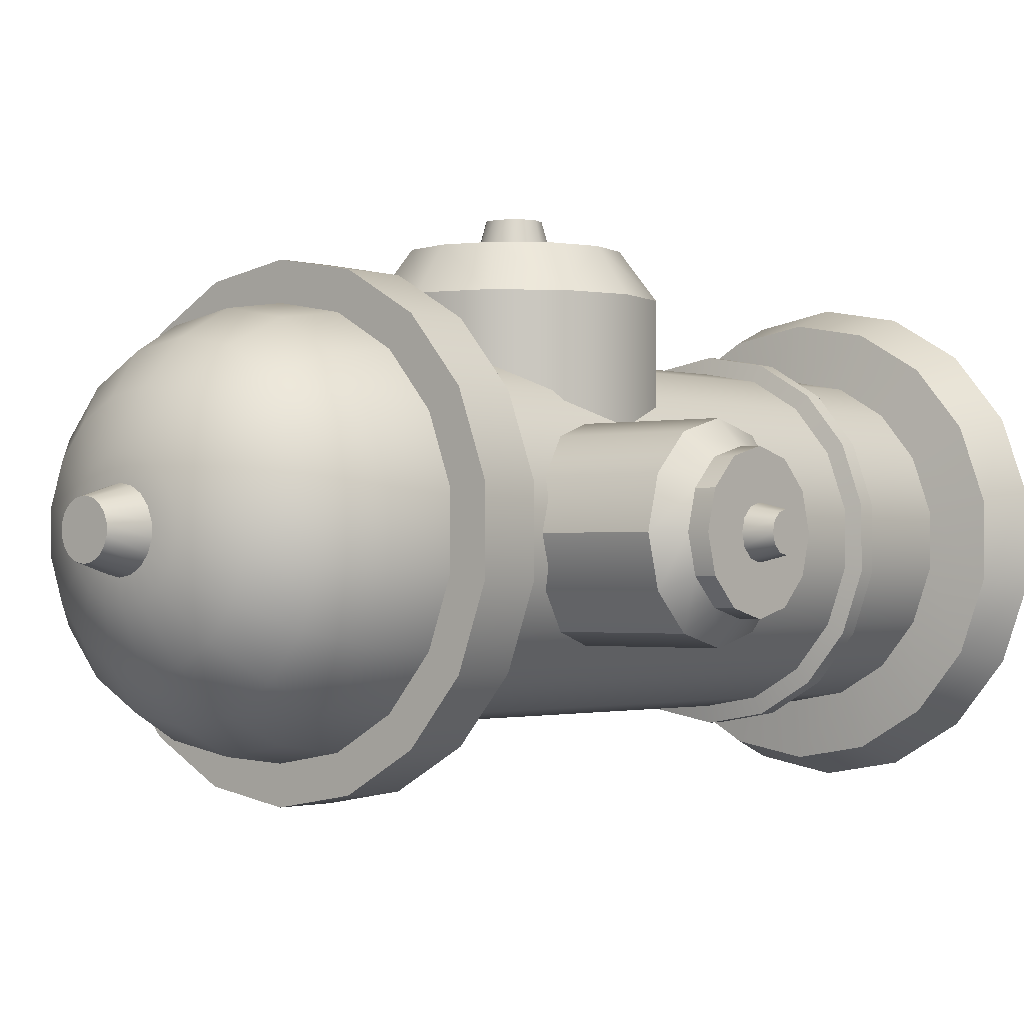
<metadata>
{"format":"obj","ext":"obj","renderer":"f3d","projection":"perspective","resolution":1024,"background":"white","views":[{"elev":-1.3,"azim":-139.7,"up":"+Z"}]}
</metadata>
<code>
o FireHydrant_Cylinder.003
v 0 0.001021 -0.1826
v -0 0.0404 -0.168
v 0.06245 0.001021 -0.1716
v 0.05745 0.0404 -0.1578
v 0.1174 0.001021 -0.1399
v 0.108 0.0404 -0.1287
v 0.1581 0.001021 -0.09129
v 0.1455 0.0404 -0.08398
v 0.1798 0.001021 -0.0317
v 0.1654 0.0404 -0.02917
v 0.1798 0.001021 0.0317
v 0.1654 0.0404 0.02917
v 0.1581 0.001021 0.09129
v 0.1455 0.0404 0.08398
v 0.1174 0.001021 0.1399
v 0.108 0.0404 0.1287
v 0.06245 0.001021 0.1716
v 0.05745 0.0404 0.1578
v 0 0.001021 0.1826
v 0 0.0404 0.168
v -0.06245 0.001021 0.1716
v -0.05745 0.0404 0.1578
v -0.1174 0.001021 0.1399
v -0.108 0.0404 0.1287
v -0.1581 0.001021 0.09129
v -0.1455 0.0404 0.08398
v -0.1798 0.001021 0.0317
v -0.1654 0.0404 0.02917
v -0.1798 0.001021 -0.0317
v -0.1654 0.0404 -0.02917
v -0.1581 0.001021 -0.09129
v -0.1455 0.0404 -0.08398
v -0.1174 0.001021 -0.1399
v -0.108 0.0404 -0.1287
v -0.06245 0.001021 -0.1716
v -0.05745 0.0404 -0.1578
v 0.04238 0.04592 -0.1164
v -0 0.04592 -0.1239
v 0.07964 0.04592 -0.09492
v 0.1073 0.04592 -0.06195
v 0.122 0.04592 -0.02152
v 0.122 0.04592 0.02152
v 0.1073 0.04592 0.06195
v 0.07964 0.04592 0.09492
v 0.04238 0.04592 0.1164
v 0 0.04592 0.1239
v -0.04238 0.04592 0.1164
v -0.07964 0.04592 0.09492
v -0.1073 0.04592 0.06195
v -0.122 0.04592 0.02152
v -0.122 0.04592 -0.02152
v -0.1073 0.04592 -0.06195
v -0.07964 0.04592 -0.09492
v -0.04238 0.04592 -0.1164
v 0.04238 0.5663 -0.1164
v -0 0.5663 -0.1239
v 0.07964 0.5663 -0.09492
v 0.1073 0.5663 -0.06195
v 0.122 0.5663 -0.02152
v 0.122 0.5663 0.02152
v 0.1073 0.5663 0.06195
v 0.07964 0.5663 0.09492
v 0.04238 0.5663 0.1164
v 0 0.5663 0.1239
v -0.04238 0.5663 0.1164
v -0.07964 0.5663 0.09492
v -0.1073 0.5663 0.06195
v -0.122 0.5663 0.02152
v -0.122 0.5663 -0.02152
v -0.1073 0.5663 -0.06195
v -0.07964 0.5663 -0.09492
v -0.04238 0.5663 -0.1164
v 0.05878 0.5663 -0.1615
v -0 0.5663 -0.1719
v 0.1105 0.5663 -0.1317
v 0.1488 0.5663 -0.08593
v 0.1693 0.5663 -0.02985
v 0.1693 0.5663 0.02985
v 0.1488 0.5663 0.08593
v 0.1105 0.5663 0.1317
v 0.05878 0.5663 0.1615
v 0 0.5663 0.1719
v -0.05878 0.5663 0.1615
v -0.1105 0.5663 0.1317
v -0.1488 0.5663 0.08593
v -0.1693 0.5663 0.02985
v -0.1693 0.5663 -0.02985
v -0.1488 0.5663 -0.08593
v -0.1105 0.5663 -0.1317
v -0.05878 0.5663 -0.1615
v 0.05878 0.6116 -0.1615
v -0 0.6116 -0.1719
v 0.1105 0.6116 -0.1317
v 0.1488 0.6116 -0.08593
v 0.1693 0.6116 -0.02985
v 0.1693 0.6116 0.02985
v 0.1488 0.6116 0.08593
v 0.1105 0.6116 0.1317
v 0.05878 0.6116 0.1615
v 0 0.6116 0.1719
v -0.05878 0.6116 0.1615
v -0.1105 0.6116 0.1317
v -0.1488 0.6116 0.08593
v -0.1693 0.6116 0.02985
v -0.1693 0.6116 -0.02985
v -0.1488 0.6116 -0.08593
v -0.1105 0.6116 -0.1317
v -0.05878 0.6116 -0.1615
v 0.04941 0.6116 -0.1357
v -0 0.6116 -0.1445
v 0.09286 0.6116 -0.1107
v 0.1251 0.6116 -0.07223
v 0.1423 0.6116 -0.02508
v 0.1423 0.6116 0.02508
v 0.1251 0.6116 0.07223
v 0.09286 0.6116 0.1107
v 0.04941 0.6116 0.1357
v 0 0.6116 0.1445
v -0.04941 0.6116 0.1357
v -0.09286 0.6116 0.1107
v -0.1251 0.6116 0.07223
v -0.1423 0.6116 0.02508
v -0.1423 0.6116 -0.02508
v -0.1251 0.6116 -0.07223
v -0.09286 0.6116 -0.1107
v -0.04941 0.6116 -0.1357
v 0.0472 0.6577 -0.1297
v 0 0.6577 -0.138
v 0.08872 0.6577 -0.1057
v 0.1195 0.6577 -0.06901
v 0.1359 0.6577 -0.02397
v 0.1359 0.6577 0.02397
v 0.1195 0.6577 0.06901
v 0.08872 0.6577 0.1057
v 0.0472 0.6577 0.1297
v 0 0.6577 0.138
v -0.0472 0.6577 0.1297
v -0.08872 0.6577 0.1057
v -0.1195 0.6577 0.06901
v -0.1359 0.6577 0.02397
v -0.1359 0.6577 -0.02397
v -0.1195 0.6577 -0.06901
v -0.08872 0.6577 -0.1057
v -0.0472 0.6577 -0.1297
v 0.04033 0.6961 -0.1108
v 0 0.6961 -0.1179
v 0.0758 0.6961 -0.09034
v 0.1021 0.6961 -0.05896
v 0.1161 0.6961 -0.02048
v 0.1161 0.6961 0.02048
v 0.1021 0.6961 0.05896
v 0.0758 0.6961 0.09033
v 0.04033 0.6961 0.1108
v 0 0.6961 0.1179
v -0.04033 0.6961 0.1108
v -0.0758 0.6961 0.09033
v -0.1021 0.6961 0.05896
v -0.1161 0.6961 0.02048
v -0.1161 0.6961 -0.02048
v -0.1021 0.6961 -0.05896
v -0.0758 0.6961 -0.09034
v -0.04033 0.6961 -0.1108
v 0.02947 0.726 -0.08097
v 0 0.726 -0.08617
v 0.05539 0.726 -0.06601
v 0.07462 0.726 -0.04308
v 0.08486 0.726 -0.01496
v 0.08486 0.726 0.01496
v 0.07462 0.726 0.04308
v 0.05539 0.726 0.06601
v 0.02947 0.726 0.08097
v 0 0.726 0.08617
v -0.02947 0.726 0.08097
v -0.05539 0.726 0.06601
v -0.07462 0.726 0.04308
v -0.08486 0.726 0.01496
v -0.08486 0.726 -0.01496
v -0.07462 0.726 -0.04308
v -0.05539 0.726 -0.06601
v -0.02947 0.726 -0.08097
v 0.01581 0.7432 -0.04345
v 0 0.7432 -0.04624
v 0.02972 0.7432 -0.03542
v 0.04004 0.7432 -0.02312
v 0.04553 0.7432 -0.008029
v 0.04553 0.7432 0.008029
v 0.04004 0.7432 0.02312
v 0.02972 0.7432 0.03542
v 0.01581 0.7432 0.04345
v 0 0.7432 0.04624
v -0.01581 0.7432 0.04345
v -0.02972 0.7432 0.03542
v -0.04004 0.7432 0.02312
v -0.04553 0.7432 0.008029
v -0.04553 0.7432 -0.008029
v -0.04004 0.7432 -0.02312
v -0.02972 0.7432 -0.03542
v -0.01581 0.7432 -0.04345
v -0.01289 0.7734 -0.01536
v -0.01736 0.7734 -0.01002
v -0.01974 0.7734 -0.003481
v -0.01974 0.7734 0.003481
v -0.01736 0.7734 0.01002
v -0.01289 0.7734 0.01536
v -0.006856 0.7734 0.01884
v 0 0.7734 0.02005
v 0.006856 0.7734 0.01884
v 0.01289 0.7734 0.01536
v 0.01736 0.7734 0.01002
v 0.01974 0.7734 0.003481
v 0.01974 0.7734 -0.003481
v 0.01736 0.7734 -0.01002
v 0.01289 0.7734 -0.01536
v 0 0.7734 -0.02005
v 0.006856 0.7734 -0.01884
v -0.006856 0.7734 -0.01884
v 0 0.7734 -0
v -0.01801 0.7456 -0.02146
v 0.009581 0.7456 -0.02632
v 0.009581 0.7456 0.02632
v -0.02426 0.7456 -0.01401
v 0.01801 0.7456 0.02146
v -0.02759 0.7456 -0.004864
v 0.02426 0.7456 0.01401
v -0.02759 0.7456 0.004864
v 0.02759 0.7456 0.004864
v -0.02426 0.7456 0.01401
v 0.02759 0.7456 -0.004864
v -0.01801 0.7456 0.02146
v 0 0.7456 -0.02801
v -0.009581 0.7456 -0.02632
v 0.02426 0.7456 -0.01401
v 0.01801 0.7456 -0.02146
v -0.009581 0.7456 0.02632
v 0 0.7456 0.02801
v -0.08782 0.1577 0.1047
v -0.08782 0.1436 0.1047
v 0.1345 0.1577 -0.02372
v 0.1345 0.1436 -0.02372
v -0.1183 0.1577 0.06831
v -0.1183 0.1436 0.06831
v 0.1345 0.1577 0.02372
v 0.1345 0.1436 0.02372
v -0.1345 0.1577 0.02372
v -0.1345 0.1436 0.02372
v 0.08782 0.1436 0.1047
v 0.08782 0.1577 0.1047
v 0.1183 0.1577 0.06831
v 0.1183 0.1436 0.06831
v -0.1183 0.1436 -0.06831
v -0.1183 0.1577 -0.06831
v -0.1345 0.1577 -0.02372
v -0.1345 0.1436 -0.02372
v 0.07964 0.1604 0.09492
v 0.07964 0.1408 0.09492
v 0.04238 0.1408 0.1164
v 0.04238 0.1604 0.1164
v -0 0.1604 -0.1239
v -0 0.1408 -0.1239
v 0.04238 0.1408 -0.1164
v 0.04238 0.1604 -0.1164
v -0.1073 0.1604 -0.06195
v -0.1073 0.1408 -0.06195
v -0.07964 0.1408 -0.09492
v -0.07964 0.1604 -0.09492
v 0 0.1408 0.1239
v 0 0.1604 0.1239
v 0.07964 0.1408 -0.09492
v 0.07964 0.1604 -0.09492
v -0.04238 0.1408 -0.1164
v -0.04238 0.1604 -0.1164
v -0.04238 0.1408 0.1164
v -0.04238 0.1604 0.1164
v 0.1073 0.1408 -0.06195
v 0.1073 0.1604 -0.06195
v -0.07964 0.1408 0.09492
v -0.07964 0.1604 0.09492
v 0.122 0.1408 -0.02152
v 0.122 0.1604 -0.02152
v -0.1073 0.1408 0.06195
v -0.1073 0.1604 0.06195
v 0.122 0.1408 0.02152
v 0.122 0.1604 0.02152
v -0.122 0.1408 0.02152
v -0.122 0.1604 0.02152
v 0.1073 0.1408 0.06195
v 0.1073 0.1604 0.06195
v -0.122 0.1408 -0.02152
v -0.122 0.1604 -0.02152
v 0.1183 0.1436 -0.06831
v 0.1183 0.1577 -0.06831
v -0.04673 0.1436 0.1284
v -0.04673 0.1577 0.1284
v -0.04673 0.1436 -0.1284
v -0.04673 0.1577 -0.1284
v -0 0.1577 -0.1366
v -0 0.1436 -0.1366
v 0.08782 0.1436 -0.1047
v 0.08782 0.1577 -0.1047
v 0 0.1436 0.1366
v 0 0.1577 0.1366
v -0.08782 0.1436 -0.1047
v -0.08782 0.1577 -0.1047
v 0.04673 0.1436 -0.1284
v 0.04673 0.1577 -0.1284
v 0.04673 0.1436 0.1284
v 0.04673 0.1577 0.1284
v 0.09865 0.3854 0.05918
v 0.09865 0.3854 0.1608
v 0.08544 0.336 0.05918
v 0.08544 0.336 0.1608
v 0.04933 0.2999 0.05918
v 0.04933 0.2999 0.1608
v -0 0.2867 0.05918
v -0 0.2867 0.1608
v -0.04933 0.2999 0.05918
v -0.04933 0.2999 0.1608
v -0.08544 0.336 0.05918
v -0.08544 0.336 0.1608
v -0.09865 0.3854 0.05918
v -0.09865 0.3854 0.1608
v -0.08544 0.4347 0.05918
v -0.08544 0.4347 0.1608
v -0.04933 0.4708 0.05918
v -0.04933 0.4708 0.1608
v -0 0.484 0.05918
v -0 0.484 0.1608
v 0.04933 0.4708 0.05918
v 0.04933 0.4708 0.1608
v 0.08544 0.4347 0.05918
v 0.08544 0.4347 0.1608
v 0.06365 0.3486 0.1949
v 0.07349 0.3854 0.1949
v 0.03675 0.3217 0.1949
v -0 0.3119 0.1949
v -0.03675 0.3217 0.1949
v -0.06365 0.3486 0.1949
v -0.07349 0.3854 0.1949
v -0.06365 0.4221 0.1949
v -0.03675 0.449 0.1949
v -0 0.4589 0.1949
v 0.03675 0.449 0.1949
v 0.06365 0.4221 0.1949
v 0.02203 0.3727 0.1949
v 0.02543 0.3854 0.1949
v 0.01272 0.3633 0.1949
v -0 0.3599 0.1949
v -0.01272 0.3633 0.1949
v -0.02203 0.3727 0.1949
v -0.02543 0.3854 0.1949
v -0.02203 0.3981 0.1949
v -0.01272 0.4074 0.1949
v -0 0.4108 0.1949
v 0.01272 0.4074 0.1949
v 0.02203 0.3981 0.1949
v 0.01687 0.3756 0.2166
v 0.01948 0.3854 0.2166
v 0.009738 0.3685 0.2166
v -0 0.3659 0.2166
v -0.009738 0.3685 0.2166
v -0.01687 0.3756 0.2166
v -0.01948 0.3854 0.2166
v -0.01687 0.3951 0.2166
v -0.009738 0.4022 0.2166
v -0 0.4048 0.2166
v 0.009738 0.4022 0.2166
v 0.01687 0.3951 0.2166
v 0.06083 0.4289 -0.07251
v 0.2059 0.4289 -0.07251
v 0.06083 0.3926 -0.0628
v 0.2059 0.3926 -0.0628
v 0.06083 0.3661 -0.03626
v 0.2059 0.3661 -0.03626
v 0.06083 0.3564 0
v 0.2059 0.3564 -0
v 0.06083 0.3661 0.03626
v 0.2059 0.3661 0.03626
v 0.06083 0.3926 0.0628
v 0.2059 0.3926 0.0628
v 0.06083 0.4289 0.07251
v 0.2059 0.4289 0.07251
v 0.06083 0.4652 0.0628
v 0.2059 0.4652 0.0628
v 0.06083 0.4917 0.03626
v 0.2059 0.4917 0.03626
v 0.06083 0.5014 0
v 0.2059 0.5014 -0
v 0.06083 0.4917 -0.03626
v 0.2059 0.4917 -0.03626
v 0.06083 0.4652 -0.0628
v 0.2059 0.4652 -0.0628
v 0.2224 0.4019 -0.04678
v 0.2224 0.4289 -0.05402
v 0.2224 0.3821 -0.02701
v 0.2224 0.3749 -0
v 0.2224 0.3821 0.02701
v 0.2224 0.4019 0.04678
v 0.2224 0.4289 0.05402
v 0.2224 0.4559 0.04678
v 0.2224 0.4757 0.02701
v 0.2224 0.4829 -0
v 0.2224 0.4757 -0.02701
v 0.2224 0.4559 -0.04678
v 0.2375 0.4019 -0.04678
v 0.2375 0.4289 -0.05402
v 0.2375 0.3821 -0.02701
v 0.2375 0.3749 -0
v 0.2375 0.3821 0.02701
v 0.2375 0.4019 0.04678
v 0.2375 0.4289 0.05402
v 0.2375 0.4559 0.04678
v 0.2375 0.4757 0.02701
v 0.2375 0.4829 -0
v 0.2375 0.4757 -0.02701
v 0.2375 0.4559 -0.04678
v 0.2375 0.4196 -0.01619
v 0.2375 0.4289 -0.01869
v 0.2375 0.4127 -0.009347
v 0.2375 0.4102 -0
v 0.2375 0.4127 0.009347
v 0.2375 0.4196 0.01619
v 0.2375 0.4289 0.01869
v 0.2375 0.4382 0.01619
v 0.2375 0.4451 0.009347
v 0.2375 0.4476 -0
v 0.2375 0.4451 -0.009347
v 0.2375 0.4382 -0.01619
v 0.2575 0.4217 -0.0124
v 0.2575 0.4289 -0.01432
v 0.2575 0.4165 -0.007158
v 0.2575 0.4146 -0
v 0.2575 0.4165 0.007158
v 0.2575 0.4217 0.0124
v 0.2575 0.4289 0.01432
v 0.2575 0.4361 0.0124
v 0.2575 0.4413 0.007158
v 0.2575 0.4432 -0
v 0.2575 0.4413 -0.007158
v 0.2575 0.4361 -0.0124
v -0.06083 0.4289 -0.07251
v -0.2059 0.4289 -0.07251
v -0.06083 0.3926 -0.0628
v -0.2059 0.3926 -0.0628
v -0.06083 0.3661 -0.03626
v -0.2059 0.3661 -0.03626
v -0.06083 0.3564 0
v -0.2059 0.3564 -0
v -0.06083 0.3661 0.03626
v -0.2059 0.3661 0.03626
v -0.06083 0.3926 0.0628
v -0.2059 0.3926 0.0628
v -0.06083 0.4289 0.07251
v -0.2059 0.4289 0.07251
v -0.06083 0.4652 0.0628
v -0.2059 0.4652 0.0628
v -0.06083 0.4917 0.03626
v -0.2059 0.4917 0.03626
v -0.06083 0.5014 0
v -0.2059 0.5014 -0
v -0.06083 0.4917 -0.03626
v -0.2059 0.4917 -0.03626
v -0.06083 0.4652 -0.0628
v -0.2059 0.4652 -0.0628
v -0.2224 0.4019 -0.04678
v -0.2224 0.4289 -0.05402
v -0.2224 0.3821 -0.02701
v -0.2224 0.3749 -0
v -0.2224 0.3821 0.02701
v -0.2224 0.4019 0.04678
v -0.2224 0.4289 0.05402
v -0.2224 0.4559 0.04678
v -0.2224 0.4757 0.02701
v -0.2224 0.4829 -0
v -0.2224 0.4757 -0.02701
v -0.2224 0.4559 -0.04678
v -0.2375 0.4019 -0.04678
v -0.2375 0.4289 -0.05402
v -0.2375 0.3821 -0.02701
v -0.2375 0.3749 -0
v -0.2375 0.3821 0.02701
v -0.2375 0.4019 0.04678
v -0.2375 0.4289 0.05402
v -0.2375 0.4559 0.04678
v -0.2375 0.4757 0.02701
v -0.2375 0.4829 -0
v -0.2375 0.4757 -0.02701
v -0.2375 0.4559 -0.04678
v -0.2375 0.4196 -0.01619
v -0.2375 0.4289 -0.01869
v -0.2375 0.4127 -0.009347
v -0.2375 0.4102 -0
v -0.2375 0.4127 0.009347
v -0.2375 0.4196 0.01619
v -0.2375 0.4289 0.01869
v -0.2375 0.4382 0.01619
v -0.2375 0.4451 0.009347
v -0.2375 0.4476 -0
v -0.2375 0.4451 -0.009347
v -0.2375 0.4382 -0.01619
v -0.2575 0.4217 -0.0124
v -0.2575 0.4289 -0.01432
v -0.2575 0.4165 -0.007158
v -0.2575 0.4146 -0
v -0.2575 0.4165 0.007158
v -0.2575 0.4217 0.0124
v -0.2575 0.4289 0.01432
v -0.2575 0.4361 0.0124
v -0.2575 0.4413 0.007158
v -0.2575 0.4432 -0
v -0.2575 0.4413 -0.007158
v -0.2575 0.4361 -0.0124
f 1 2 4 3
f 3 4 6 5
f 5 6 8 7
f 7 8 10 9
f 9 10 12 11
f 11 12 14 13
f 13 14 16 15
f 15 16 18 17
f 17 18 20 19
f 19 20 22 21
f 21 22 24 23
f 23 24 26 25
f 25 26 28 27
f 27 28 30 29
f 29 30 32 31
f 31 32 34 33
f 14 12 42 43
f 33 34 36 35
f 35 36 2 1
f 1 3 5 7 9 11 13 15 17 19 21 23 25 27 29 31 33 35
f 44 43 286 255
f 24 22 47 48
f 34 32 52 53
f 10 8 40 41
f 20 18 45 46
f 30 28 50 51
f 6 4 37 39
f 16 14 43 44
f 26 24 48 49
f 36 34 53 54
f 12 10 41 42
f 22 20 46 47
f 32 30 51 52
f 8 6 39 40
f 18 16 44 45
f 4 2 38 37
f 28 26 49 50
f 2 36 54 38
f 64 63 81 82
f 38 54 270 259
f 52 51 288 263
f 258 271 72 56
f 262 289 69 70
f 47 46 266 272
f 40 39 268 274
f 48 47 272 276
f 37 38 259 260
f 41 40 274 278
f 49 48 276 280
f 42 41 278 282
f 50 49 280 284
f 43 42 282 286
f 51 50 284 288
f 252 251 250 253
f 45 44 255 256
f 53 52 263 264
f 83 82 100 101
f 57 55 73 75
f 72 71 89 90
f 65 64 82 83
f 58 57 75 76
f 56 72 90 74
f 66 65 83 84
f 59 58 76 77
f 67 66 84 85
f 60 59 77 78
f 68 67 85 86
f 61 60 78 79
f 69 68 86 87
f 62 61 79 80
f 70 69 87 88
f 63 62 80 81
f 55 56 74 73
f 71 70 88 89
f 102 101 119 120
f 76 75 93 94
f 74 90 108 92
f 84 83 101 102
f 77 76 94 95
f 85 84 102 103
f 78 77 95 96
f 86 85 103 104
f 79 78 96 97
f 87 86 104 105
f 80 79 97 98
f 88 87 105 106
f 81 80 98 99
f 73 74 92 91
f 89 88 106 107
f 82 81 99 100
f 75 73 91 93
f 90 89 107 108
f 121 120 138 139
f 95 94 112 113
f 103 102 120 121
f 96 95 113 114
f 104 103 121 122
f 97 96 114 115
f 105 104 122 123
f 98 97 115 116
f 106 105 123 124
f 99 98 116 117
f 91 92 110 109
f 107 106 124 125
f 100 99 117 118
f 93 91 109 111
f 108 107 125 126
f 101 100 118 119
f 94 93 111 112
f 92 108 126 110
f 134 133 151 152
f 114 113 131 132
f 122 121 139 140
f 115 114 132 133
f 123 122 140 141
f 116 115 133 134
f 124 123 141 142
f 117 116 134 135
f 109 110 128 127
f 125 124 142 143
f 118 117 135 136
f 111 109 127 129
f 126 125 143 144
f 119 118 136 137
f 112 111 129 130
f 110 126 144 128
f 120 119 137 138
f 113 112 130 131
f 153 152 170 171
f 142 141 159 160
f 135 134 152 153
f 127 128 146 145
f 143 142 160 161
f 136 135 153 154
f 129 127 145 147
f 144 143 161 162
f 137 136 154 155
f 130 129 147 148
f 128 144 162 146
f 138 137 155 156
f 131 130 148 149
f 139 138 156 157
f 132 131 149 150
f 140 139 157 158
f 133 132 150 151
f 141 140 158 159
f 172 171 189 190
f 145 146 164 163
f 161 160 178 179
f 154 153 171 172
f 147 145 163 165
f 162 161 179 180
f 155 154 172 173
f 148 147 165 166
f 146 162 180 164
f 156 155 173 174
f 149 148 166 167
f 157 156 174 175
f 150 149 167 168
f 158 157 175 176
f 151 150 168 169
f 159 158 176 177
f 152 151 169 170
f 160 159 177 178
f 231 218 199 216
f 165 163 181 183
f 180 179 197 198
f 173 172 190 191
f 166 165 183 184
f 164 180 198 182
f 174 173 191 192
f 167 166 184 185
f 175 174 192 193
f 168 167 185 186
f 176 175 193 194
f 169 168 186 187
f 177 176 194 195
f 170 169 187 188
f 178 177 195 196
f 171 170 188 189
f 163 164 182 181
f 179 178 196 197
f 206 207 217
f 233 219 215 213
f 235 220 207 206
f 218 221 200 199
f 219 230 214 215
f 220 222 208 207
f 221 223 201 200
f 222 224 209 208
f 223 225 202 201
f 224 226 210 209
f 225 227 203 202
f 226 228 211 210
f 227 229 204 203
f 228 232 212 211
f 229 234 205 204
f 230 231 216 214
f 232 233 213 212
f 234 235 206 205
f 199 200 217
f 215 214 217
f 207 208 217
f 200 201 217
f 208 209 217
f 201 202 217
f 209 210 217
f 202 203 217
f 210 211 217
f 203 204 217
f 211 212 217
f 204 205 217
f 214 216 217
f 212 213 217
f 205 206 217
f 213 215 217
f 216 199 217
f 191 190 235 234
f 184 183 233 232
f 182 198 231 230
f 192 191 234 229
f 185 184 232 228
f 193 192 229 227
f 186 185 228 226
f 194 193 227 225
f 187 186 226 224
f 195 194 225 223
f 188 187 224 222
f 196 195 223 221
f 189 188 222 220
f 181 182 230 219
f 197 196 221 218
f 190 189 220 235
f 183 181 219 233
f 198 197 218 231
f 54 53 264 270
f 46 45 256 266
f 289 285 68 69
f 287 283 60 61
f 285 281 67 68
f 283 279 59 60
f 281 277 66 67
f 279 275 58 59
f 277 273 65 66
f 39 37 260 268
f 275 269 57 58
f 273 267 64 65
f 271 265 71 72
f 269 261 55 57
f 267 257 63 64
f 265 262 70 71
f 261 258 56 55
f 257 254 62 63
f 265 271 295 303
f 286 282 243 249
f 256 255 246 306
f 283 287 248 242
f 254 257 307 247
f 278 274 290 239
f 272 266 300 292
f 260 259 297 304
f 275 279 238 291
f 267 273 293 301
f 288 284 245 253
f 258 261 305 296
f 285 289 252 244
f 264 263 250 302
f 280 276 237 241
f 274 268 298 290
f 262 265 303 251
f 277 281 240 236
f 254 287 61 62
f 248 247 246 249
f 244 252 253 245
f 242 248 249 243
f 240 244 245 241
f 238 242 243 239
f 236 240 241 237
f 291 238 239 290
f 293 236 237 292
f 295 296 297 294
f 299 291 290 298
f 301 293 292 300
f 303 295 294 302
f 305 299 298 304
f 307 301 300 306
f 251 303 302 250
f 296 305 304 297
f 247 307 306 246
f 273 277 236 293
f 270 264 302 294
f 289 262 251 252
f 276 272 292 237
f 281 285 244 240
f 284 280 241 245
f 261 269 299 305
f 263 288 253 250
f 271 258 296 295
f 268 260 304 298
f 279 283 242 238
f 287 254 247 248
f 259 270 294 297
f 282 278 239 243
f 257 267 301 307
f 266 256 306 300
f 255 286 249 246
f 269 275 291 299
f 308 309 311 310
f 310 311 313 312
f 312 313 315 314
f 314 315 317 316
f 316 317 319 318
f 318 319 321 320
f 320 321 323 322
f 322 323 325 324
f 324 325 327 326
f 326 327 329 328
f 315 335 336 317
f 328 329 331 330
f 330 331 309 308
f 323 339 340 325
f 331 343 333 309
f 313 334 335 315
f 329 342 343 331
f 327 341 342 329
f 325 340 341 327
f 323 321 338 339
f 319 337 338 321
f 317 336 337 319
f 311 332 334 313
f 339 338 350 351
f 354 353 365 366
f 336 335 347 348
f 343 342 354 355
f 332 333 345 344
f 340 339 351 352
f 337 336 348 349
f 333 343 355 345
f 334 332 344 346
f 341 340 352 353
f 338 337 349 350
f 335 334 346 347
f 342 341 353 354
f 356 357 367 366 365 364 363 362 361 360 359 358
f 351 350 362 363
f 348 347 359 360
f 355 354 366 367
f 344 345 357 356
f 352 351 363 364
f 349 348 360 361
f 345 355 367 357
f 346 344 356 358
f 353 352 364 365
f 350 349 361 362
f 347 346 358 359
f 309 333 332 311
f 368 369 371 370
f 370 371 373 372
f 372 373 375 374
f 374 375 377 376
f 376 377 379 378
f 378 379 381 380
f 380 381 383 382
f 382 383 385 384
f 384 385 387 386
f 386 387 389 388
f 375 373 394 395
f 388 389 391 390
f 390 391 369 368
f 399 398 410 411
f 391 389 402 403
f 373 371 392 394
f 389 387 401 402
f 387 385 400 401
f 385 383 399 400
f 383 381 398 399
f 381 379 397 398
f 379 377 396 397
f 377 375 395 396
f 369 391 403 393
f 371 369 393 392
f 411 410 422 423
f 396 395 407 408
f 403 402 414 415
f 392 393 405 404
f 400 399 411 412
f 397 396 408 409
f 393 403 415 405
f 394 392 404 406
f 401 400 412 413
f 398 397 409 410
f 395 394 406 407
f 402 401 413 414
f 426 425 437 438
f 408 407 419 420
f 415 414 426 427
f 404 405 417 416
f 412 411 423 424
f 409 408 420 421
f 405 415 427 417
f 406 404 416 418
f 413 412 424 425
f 410 409 421 422
f 407 406 418 419
f 414 413 425 426
f 428 429 439 438 437 436 435 434 433 432 431 430
f 423 422 434 435
f 420 419 431 432
f 427 426 438 439
f 416 417 429 428
f 424 423 435 436
f 421 420 432 433
f 417 427 439 429
f 418 416 428 430
f 425 424 436 437
f 422 421 433 434
f 419 418 430 431
f 440 442 443 441
f 442 444 445 443
f 444 446 447 445
f 446 448 449 447
f 448 450 451 449
f 450 452 453 451
f 452 454 455 453
f 454 456 457 455
f 456 458 459 457
f 458 460 461 459
f 447 467 466 445
f 460 462 463 461
f 462 440 441 463
f 471 483 482 470
f 463 475 474 461
f 445 466 464 443
f 461 474 473 459
f 459 473 472 457
f 457 472 471 455
f 455 471 470 453
f 453 470 469 451
f 451 469 468 449
f 449 468 467 447
f 441 465 475 463
f 443 464 465 441
f 483 495 494 482
f 468 480 479 467
f 475 487 486 474
f 464 476 477 465
f 472 484 483 471
f 469 481 480 468
f 465 477 487 475
f 466 478 476 464
f 473 485 484 472
f 470 482 481 469
f 467 479 478 466
f 474 486 485 473
f 498 510 509 497
f 480 492 491 479
f 487 499 498 486
f 476 488 489 477
f 484 496 495 483
f 481 493 492 480
f 477 489 499 487
f 478 490 488 476
f 485 497 496 484
f 482 494 493 481
f 479 491 490 478
f 486 498 497 485
f 500 502 503 504 505 506 507 508 509 510 511 501
f 495 507 506 494
f 492 504 503 491
f 499 511 510 498
f 488 500 501 489
f 496 508 507 495
f 493 505 504 492
f 489 501 511 499
f 490 502 500 488
f 497 509 508 496
f 494 506 505 493
f 491 503 502 490

</code>
